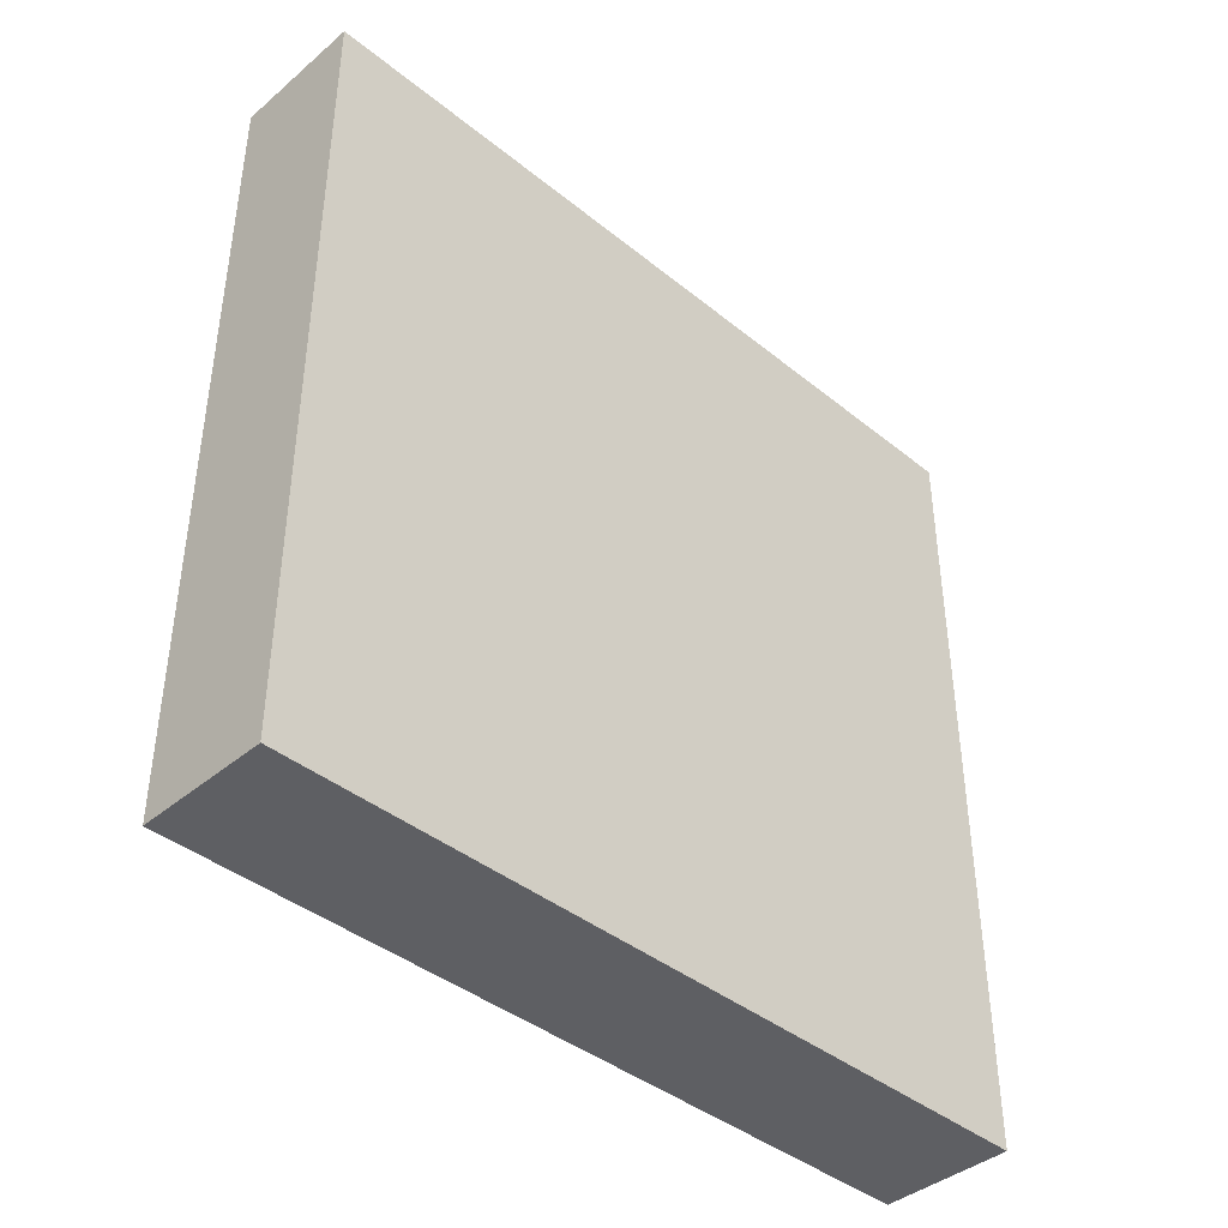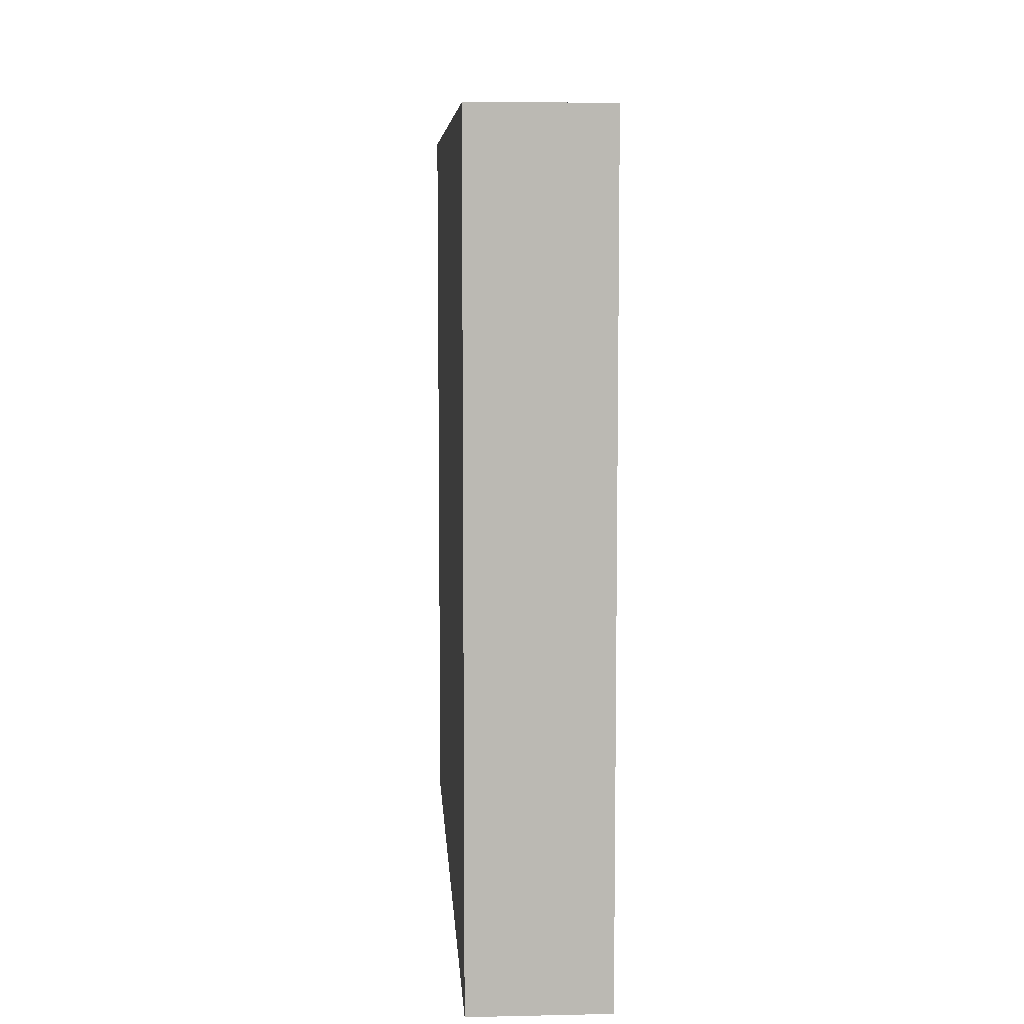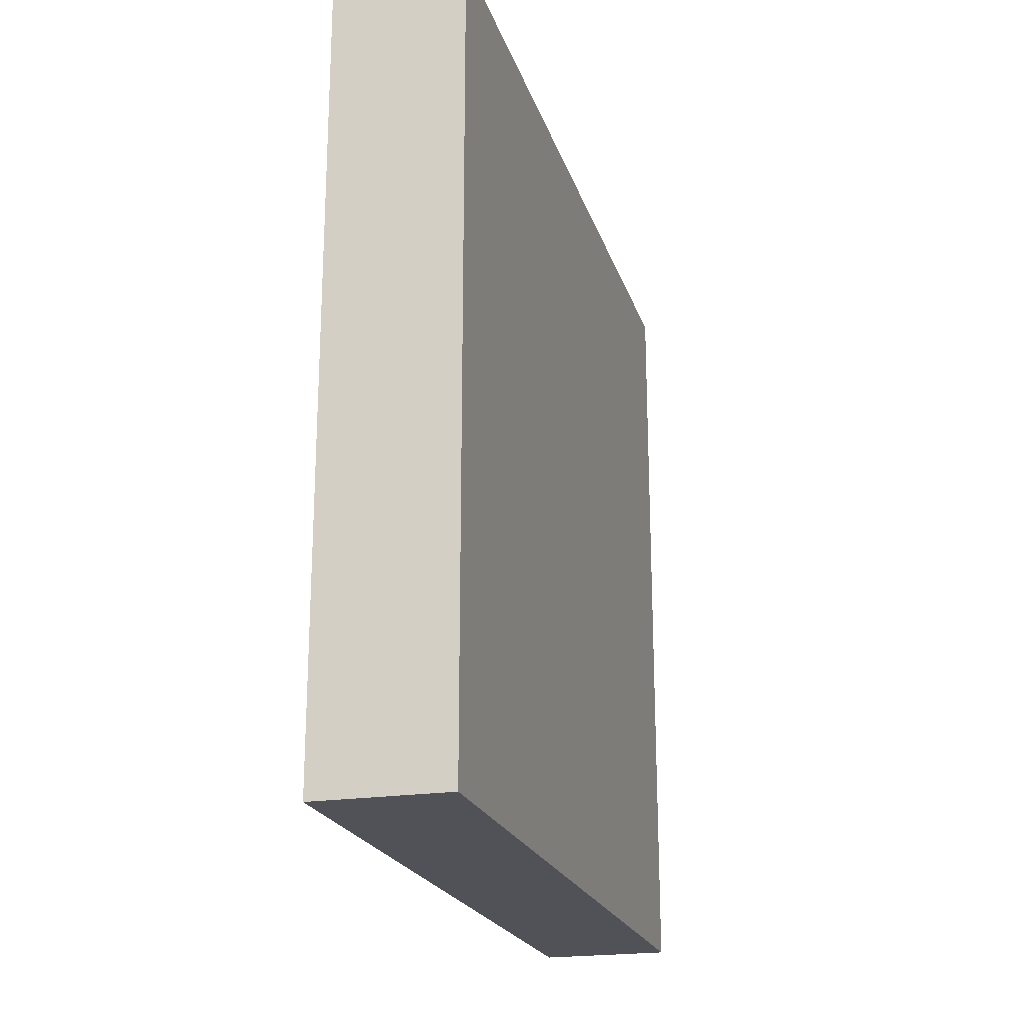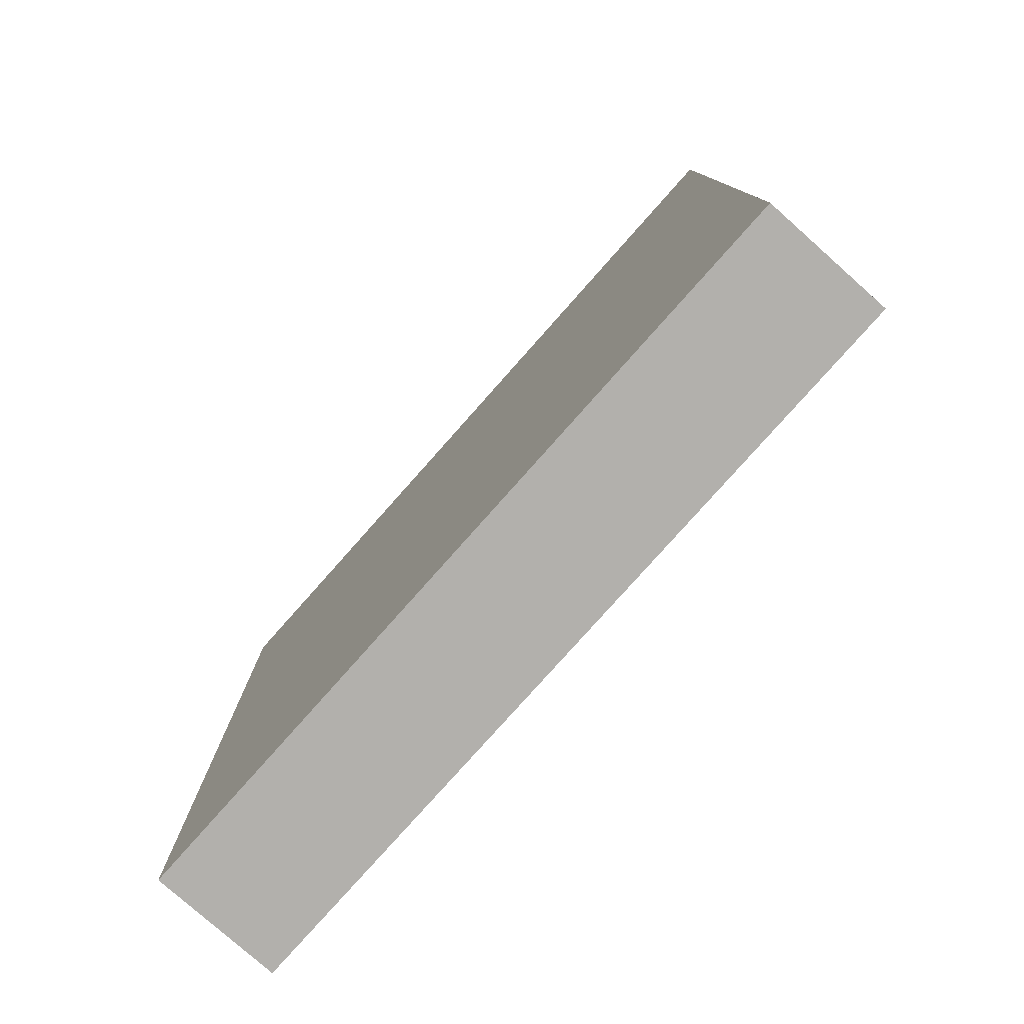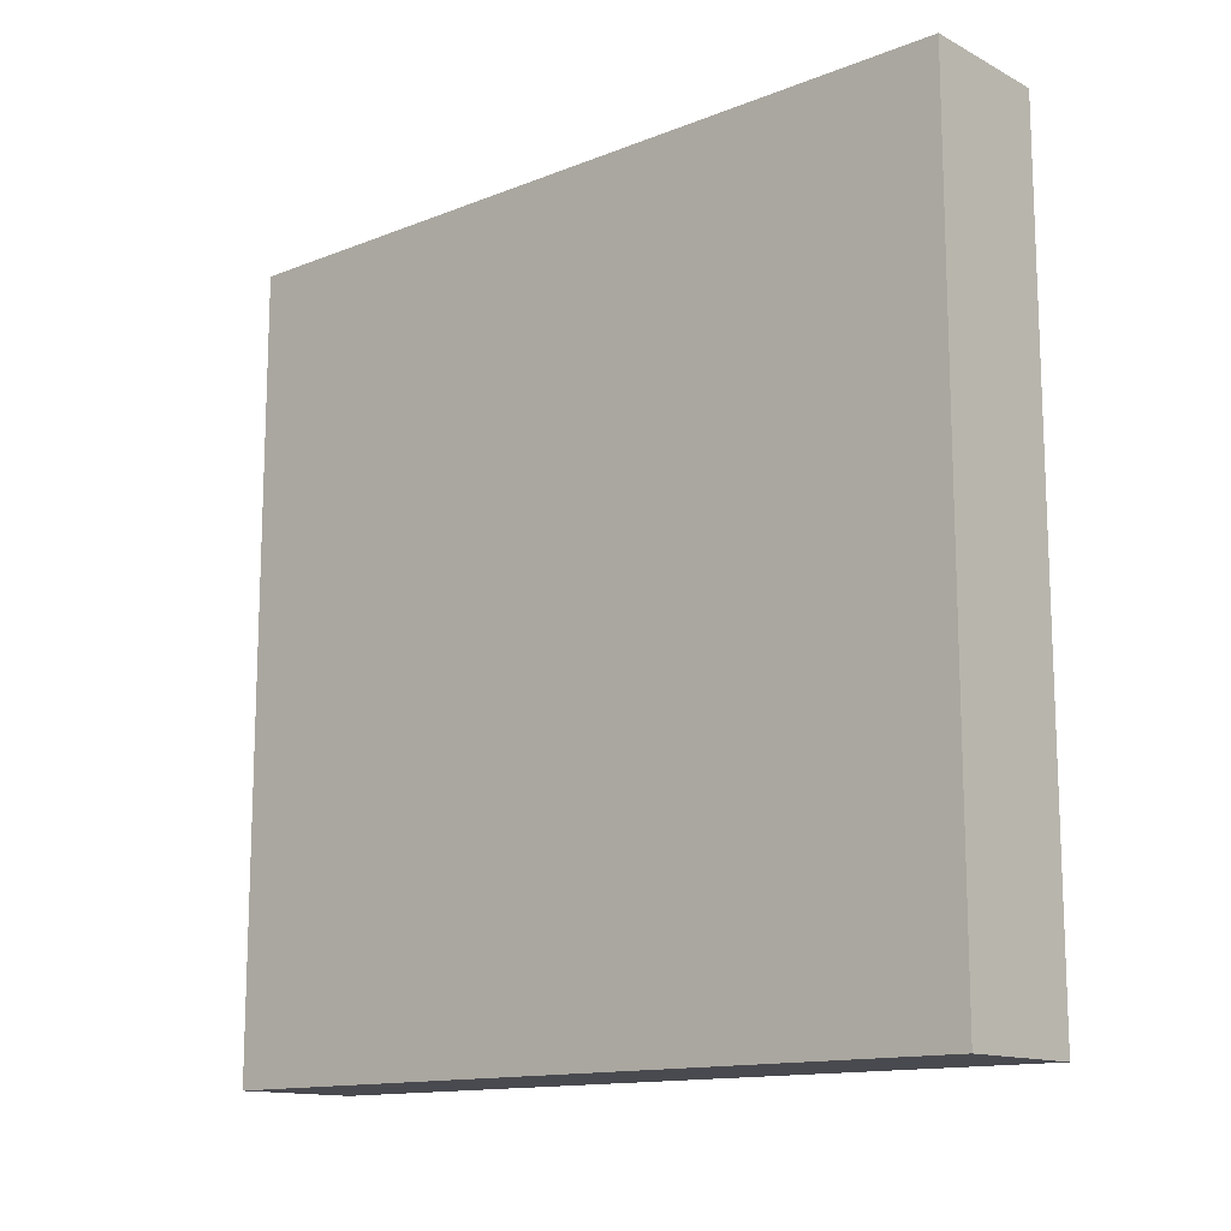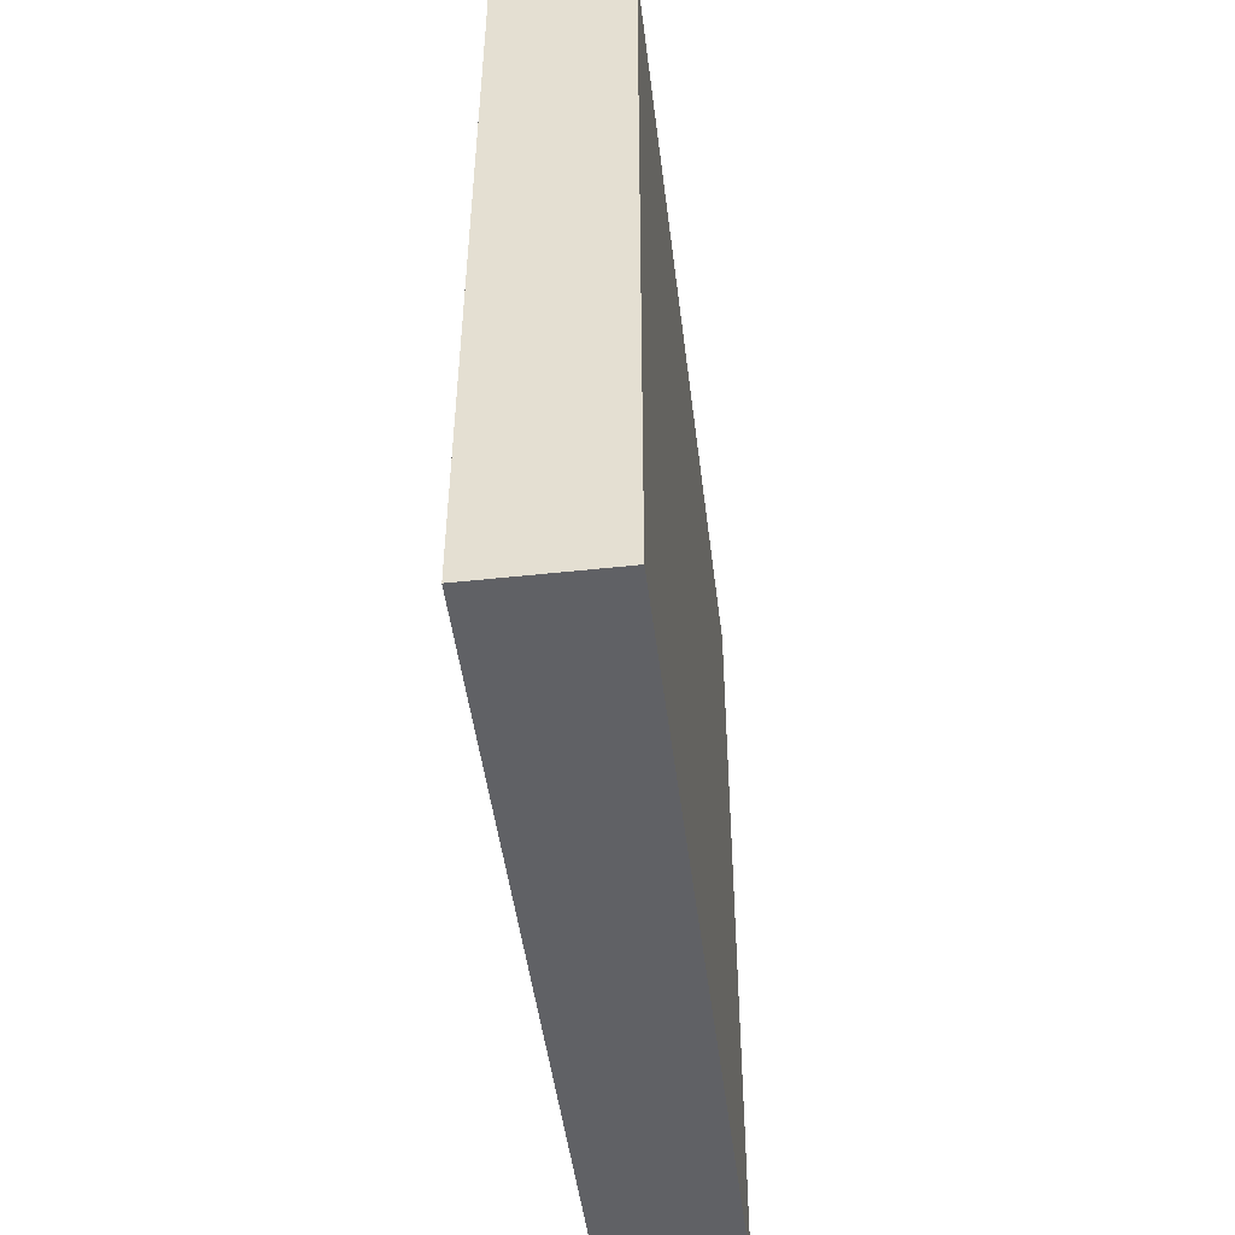
<metadata>
{"format":"obj","ext":"obj","renderer":"f3d","projection":"perspective","resolution":1024,"background":"white","views":[{"elev":-41.0,"azim":-134.4,"up":"+Z"},{"elev":7.5,"azim":-3.5,"up":"+Z"},{"elev":-21.4,"azim":-164.4,"up":"+Y"},{"elev":-78.7,"azim":138.4,"up":"+Y"},{"elev":-13.6,"azim":131.3,"up":"+Z"},{"elev":-48.1,"azim":7.0,"up":"+Y"}]}
</metadata>
<code>
v 504 1280 -80
v 512 1280 -128
v 504 1280 -128
v 512 1280 -80
v 512 1232 -128
v 504 1232 -128
v 512 1232 -80
v 504 1232 -80
f 1 2 3
f 1 4 2
f 3 5 6
f 3 2 5
f 7 6 5
f 7 8 6
f 8 4 1
f 8 7 4
f 4 5 2
f 4 7 5
f 8 3 6
f 8 1 3

</code>
